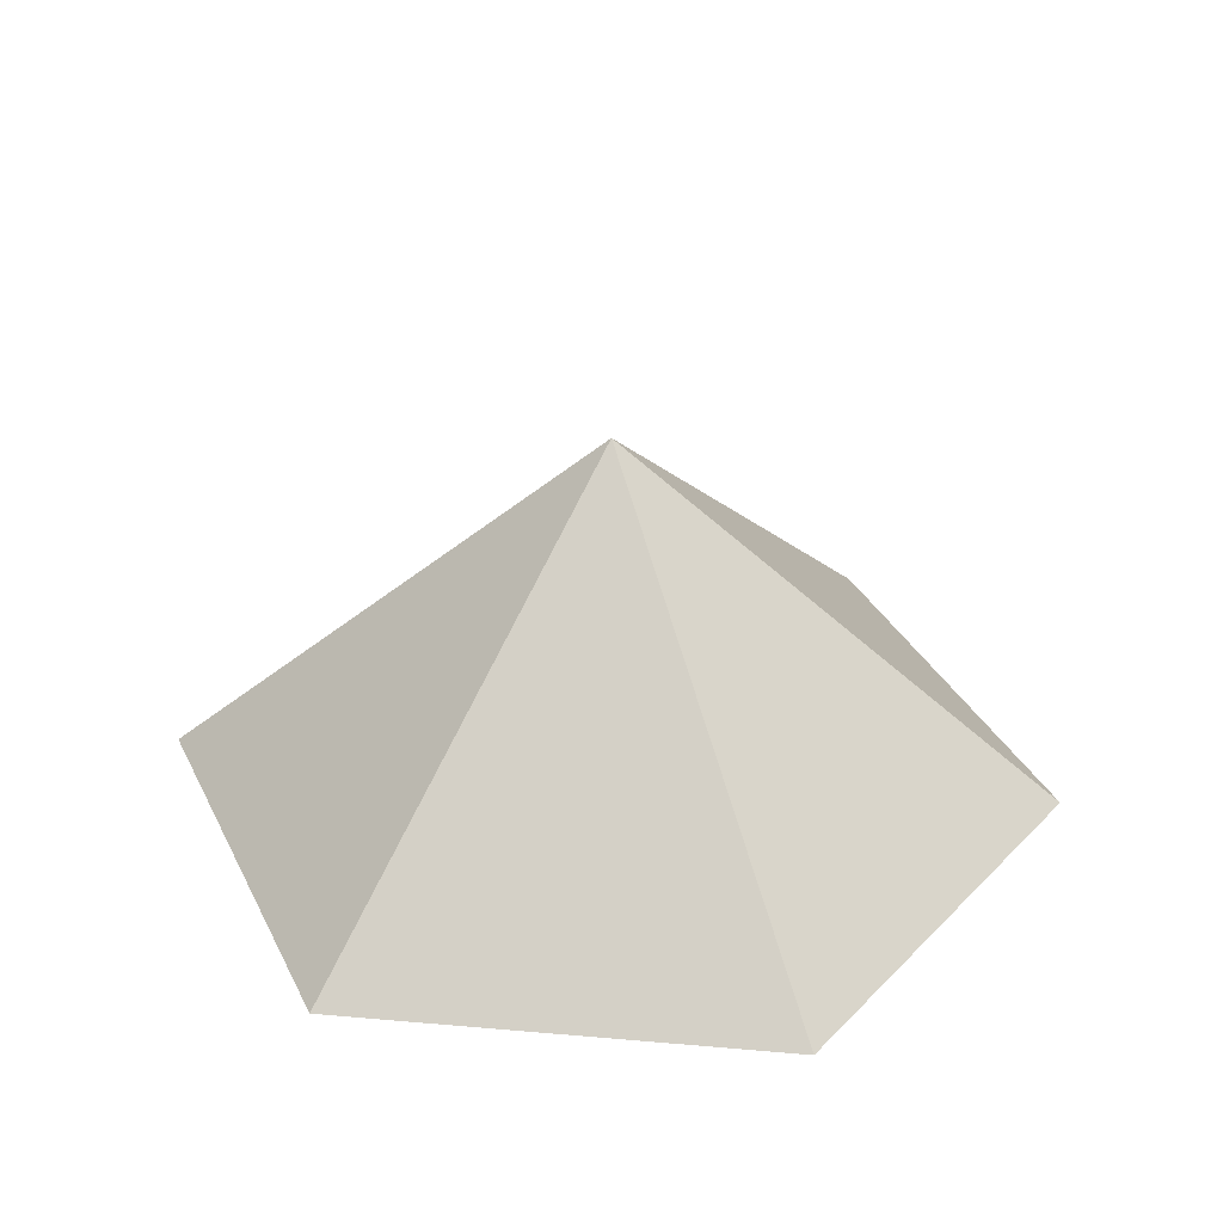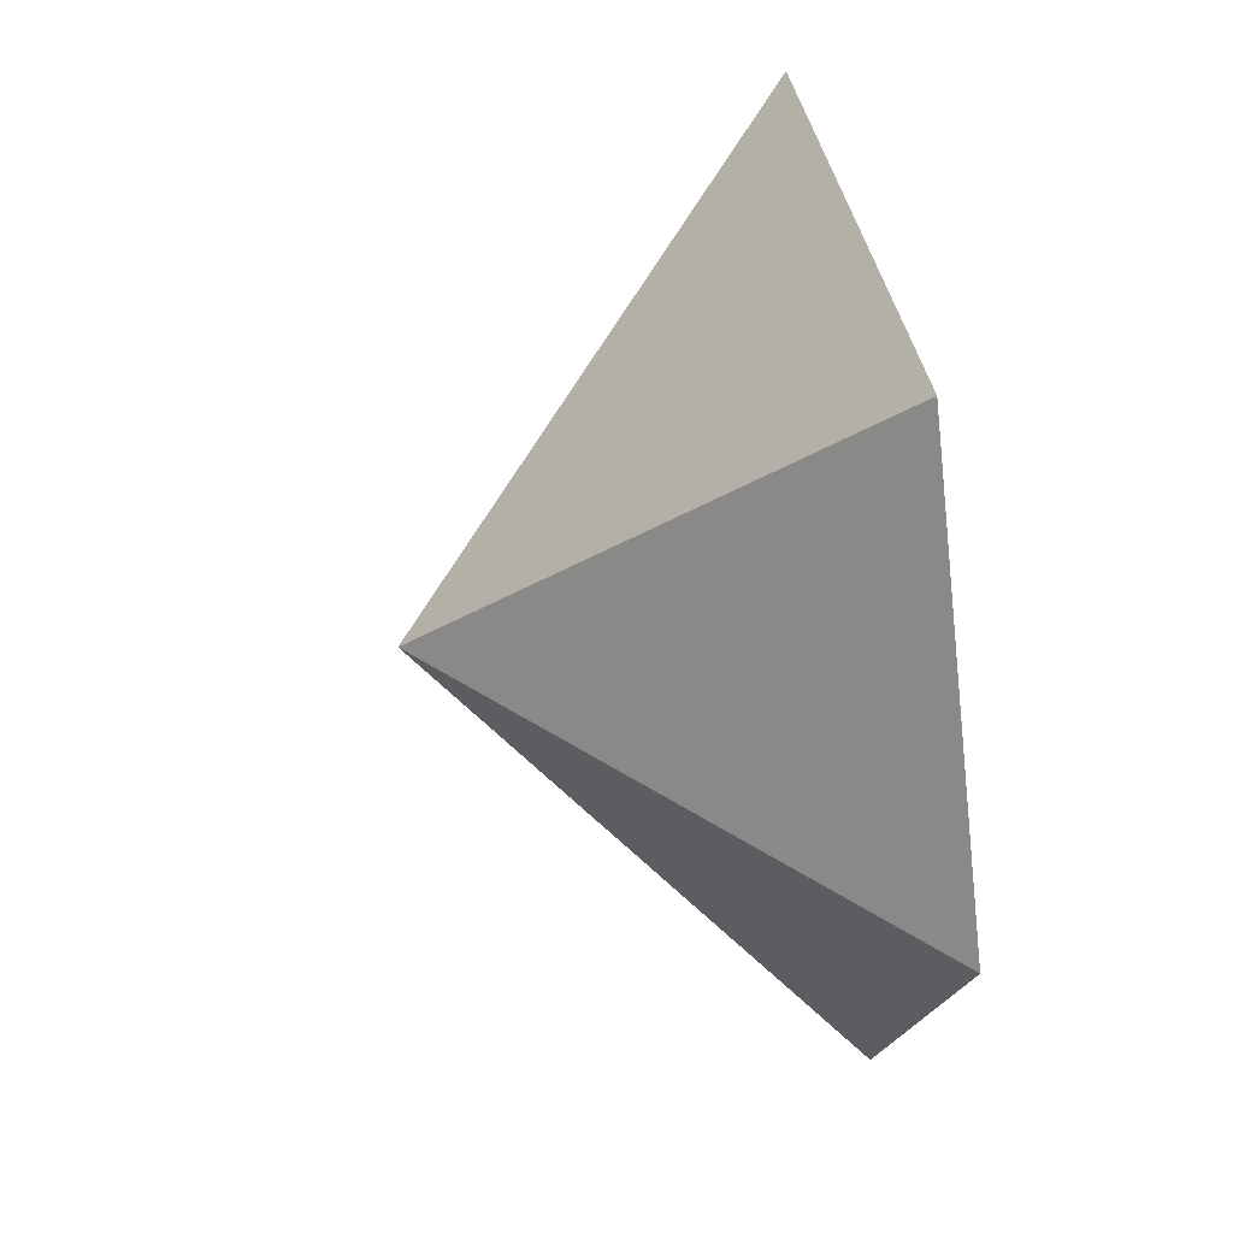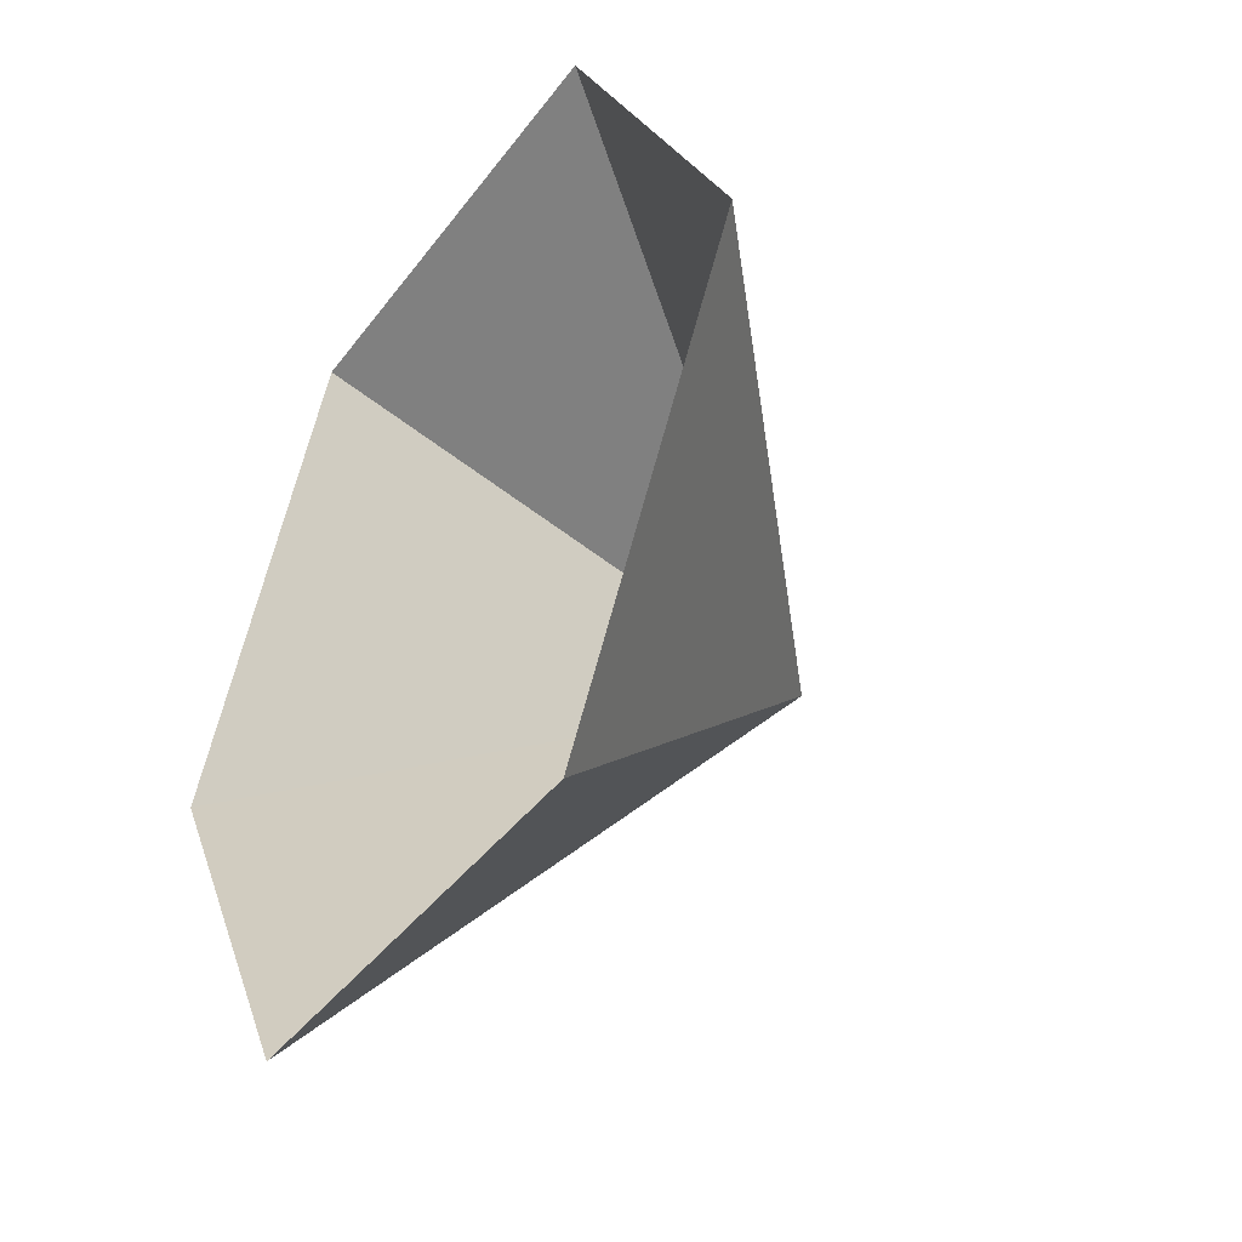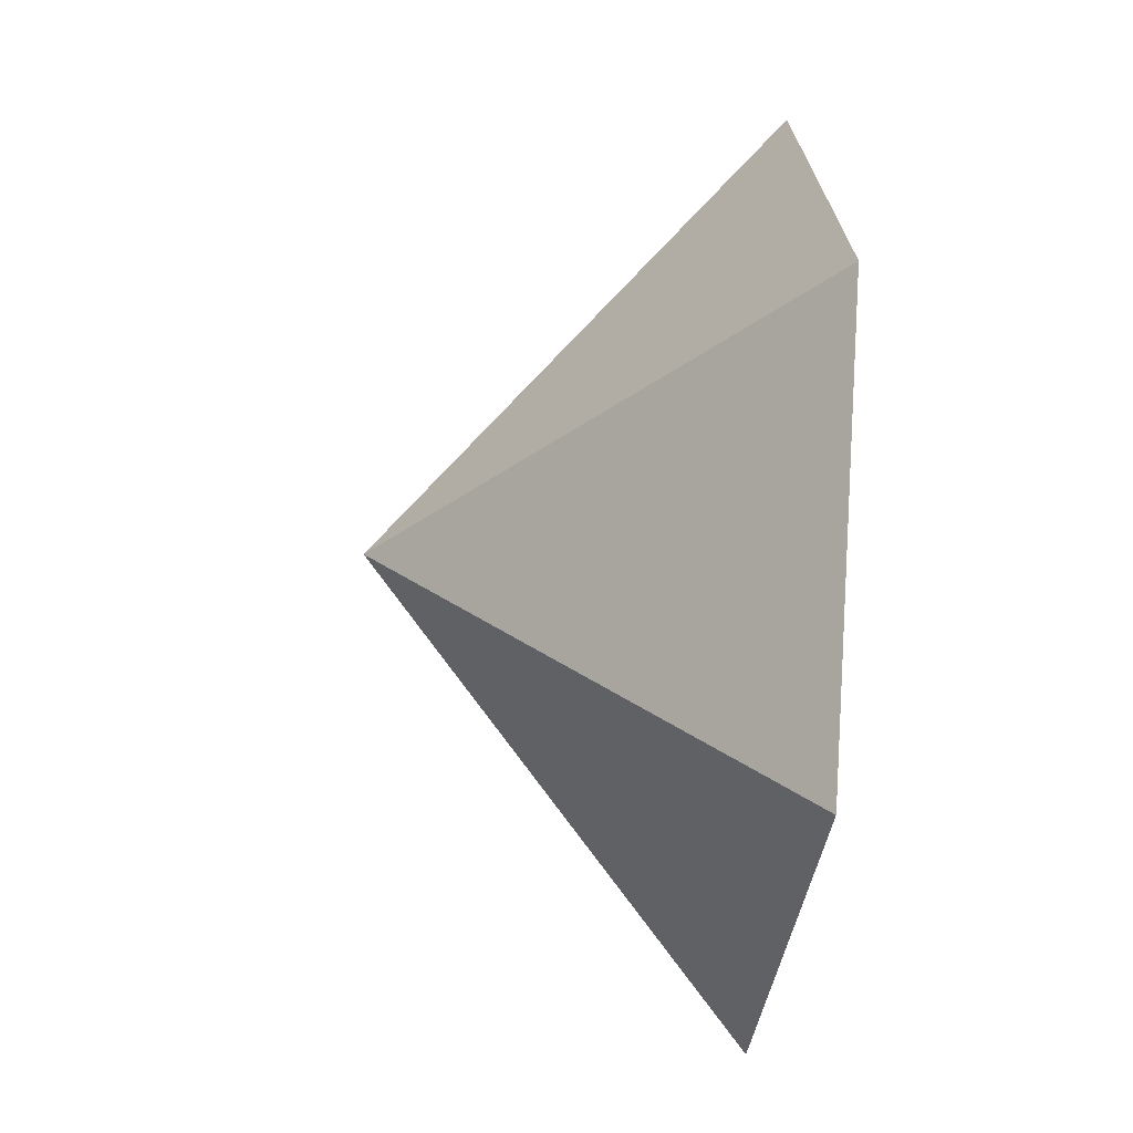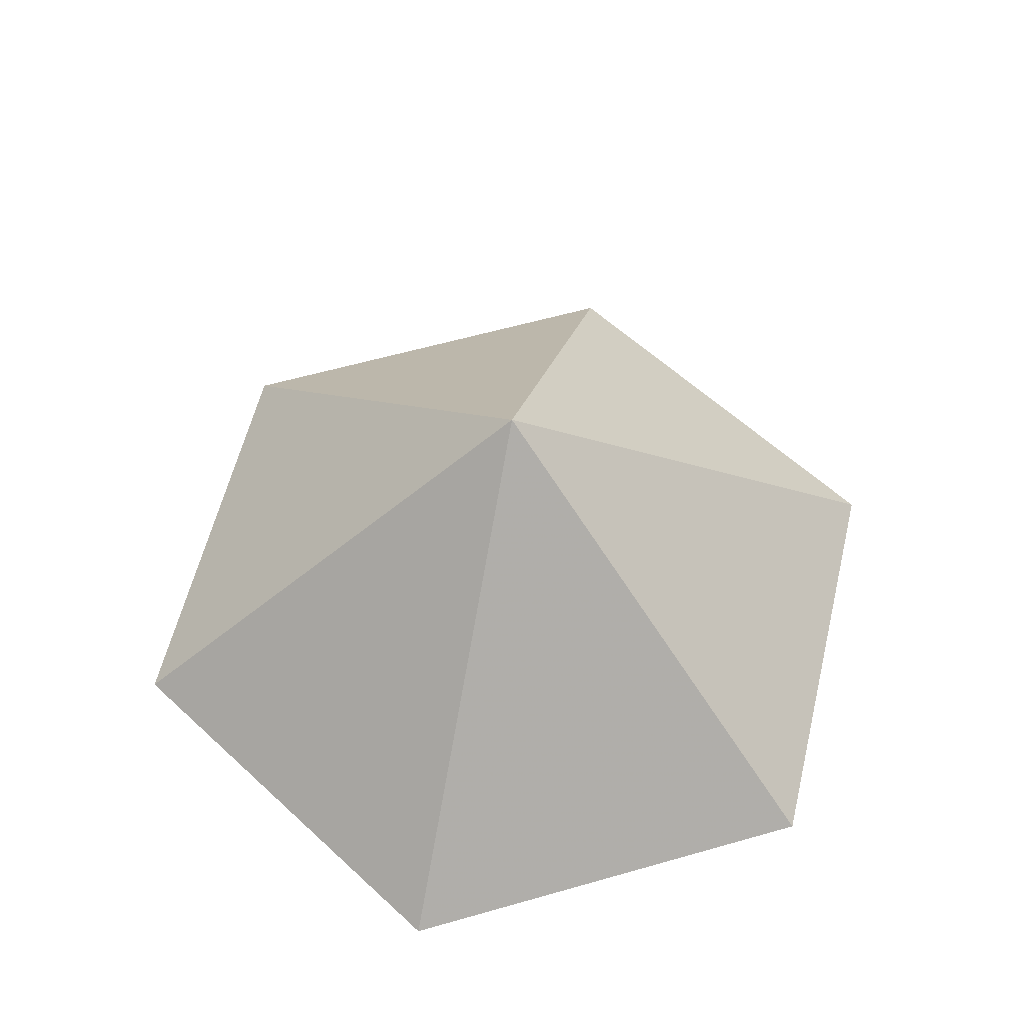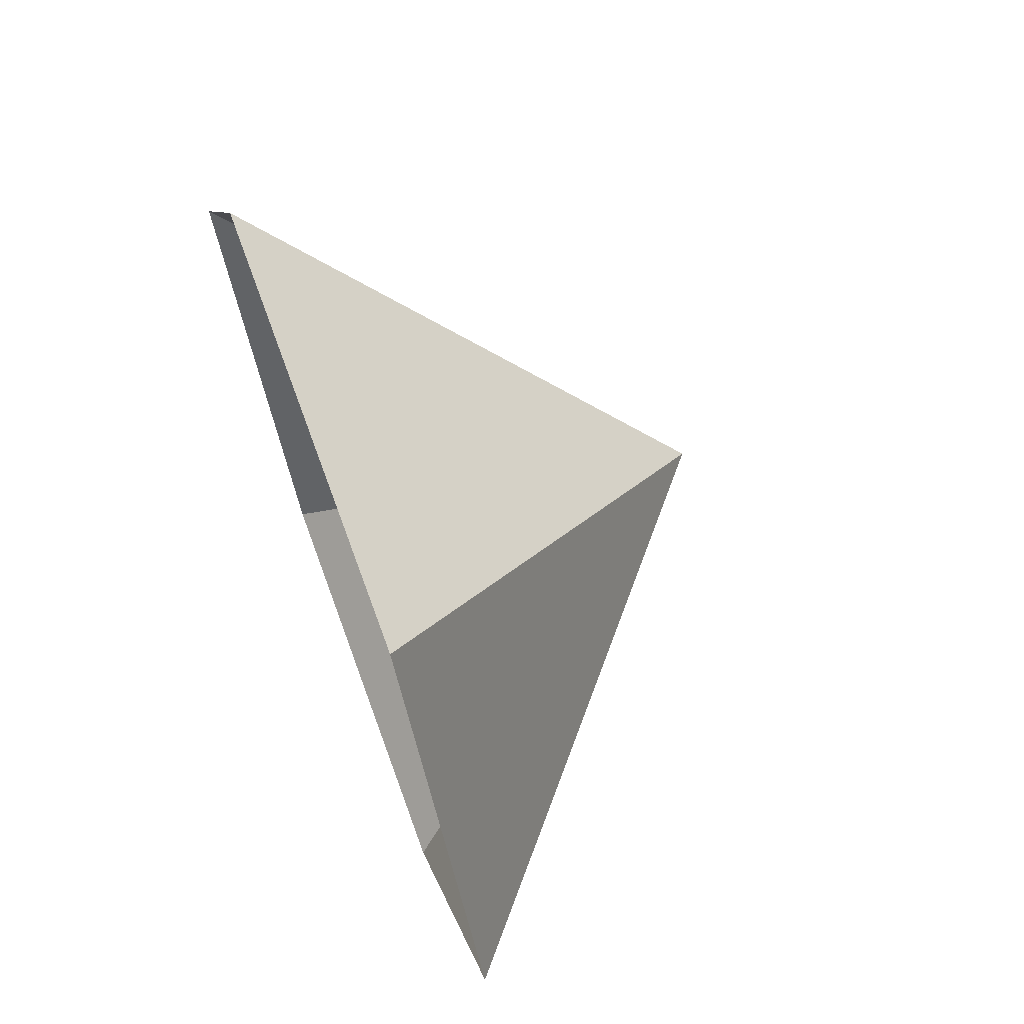
<metadata>
{"format":"obj","ext":"obj","renderer":"f3d","projection":"perspective","resolution":1024,"background":"white","views":[{"elev":33.3,"azim":66.8,"up":"+Z"},{"elev":43.0,"azim":78.4,"up":"+Y"},{"elev":-40.0,"azim":-122.8,"up":"+Y"},{"elev":-35.6,"azim":84.1,"up":"+Y"},{"elev":58.9,"azim":-16.4,"up":"+Z"},{"elev":69.2,"azim":-110.1,"up":"+Y"}]}
</metadata>
<code>
v 0 0 0
v 4.565 0 0
v 6.848 3.954 0
v 4.565 7.908 0
v 0 7.908 0
v -2.283 3.954 0
v 2.283 3.954 3.911
f 1 2 7
f 2 3 7
f 3 4 7
f 4 5 7
f 5 6 7
f 6 1 7

</code>
